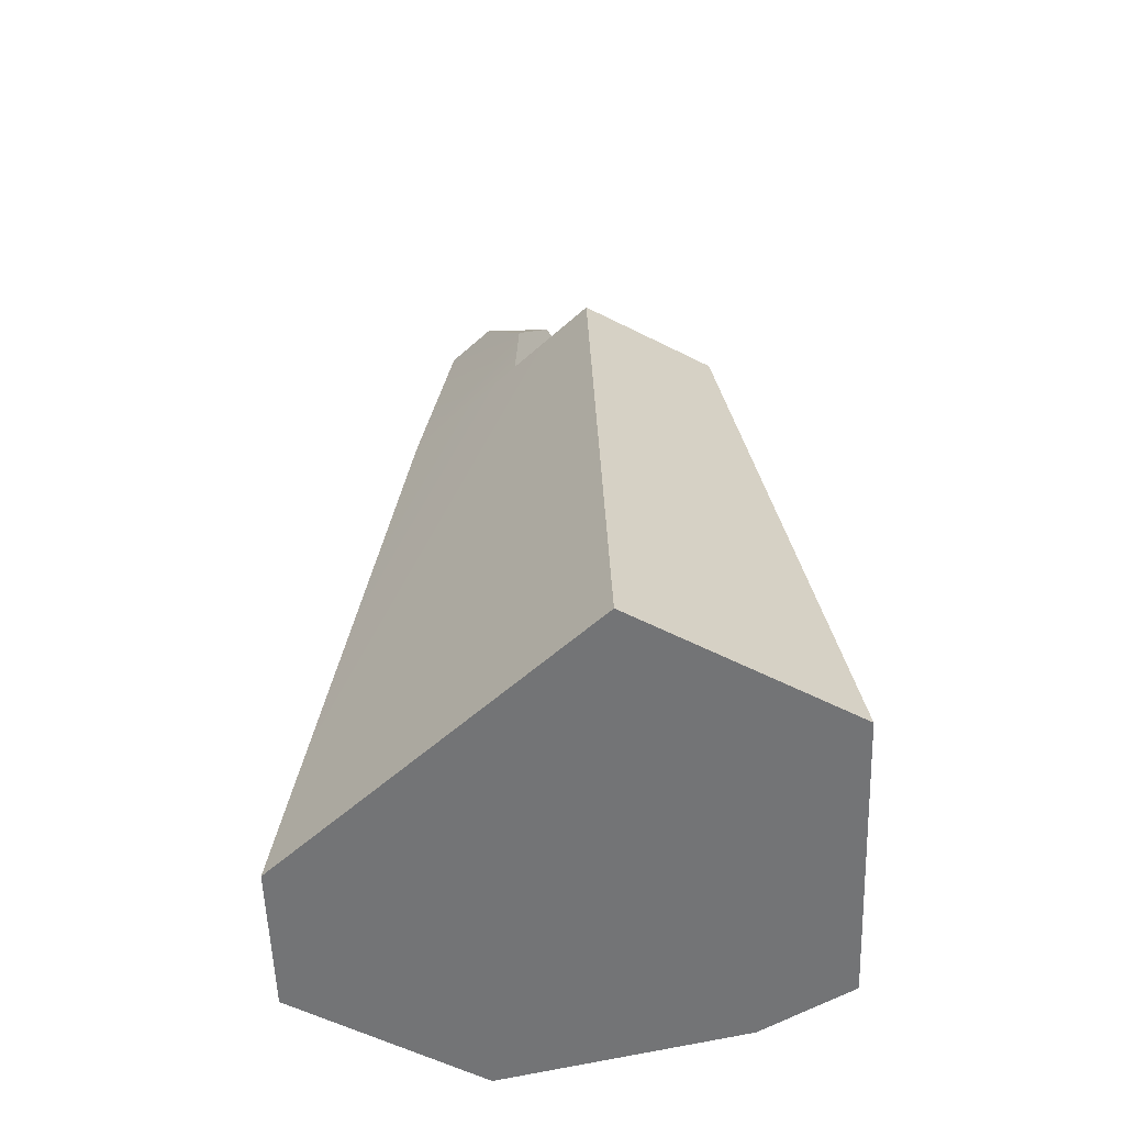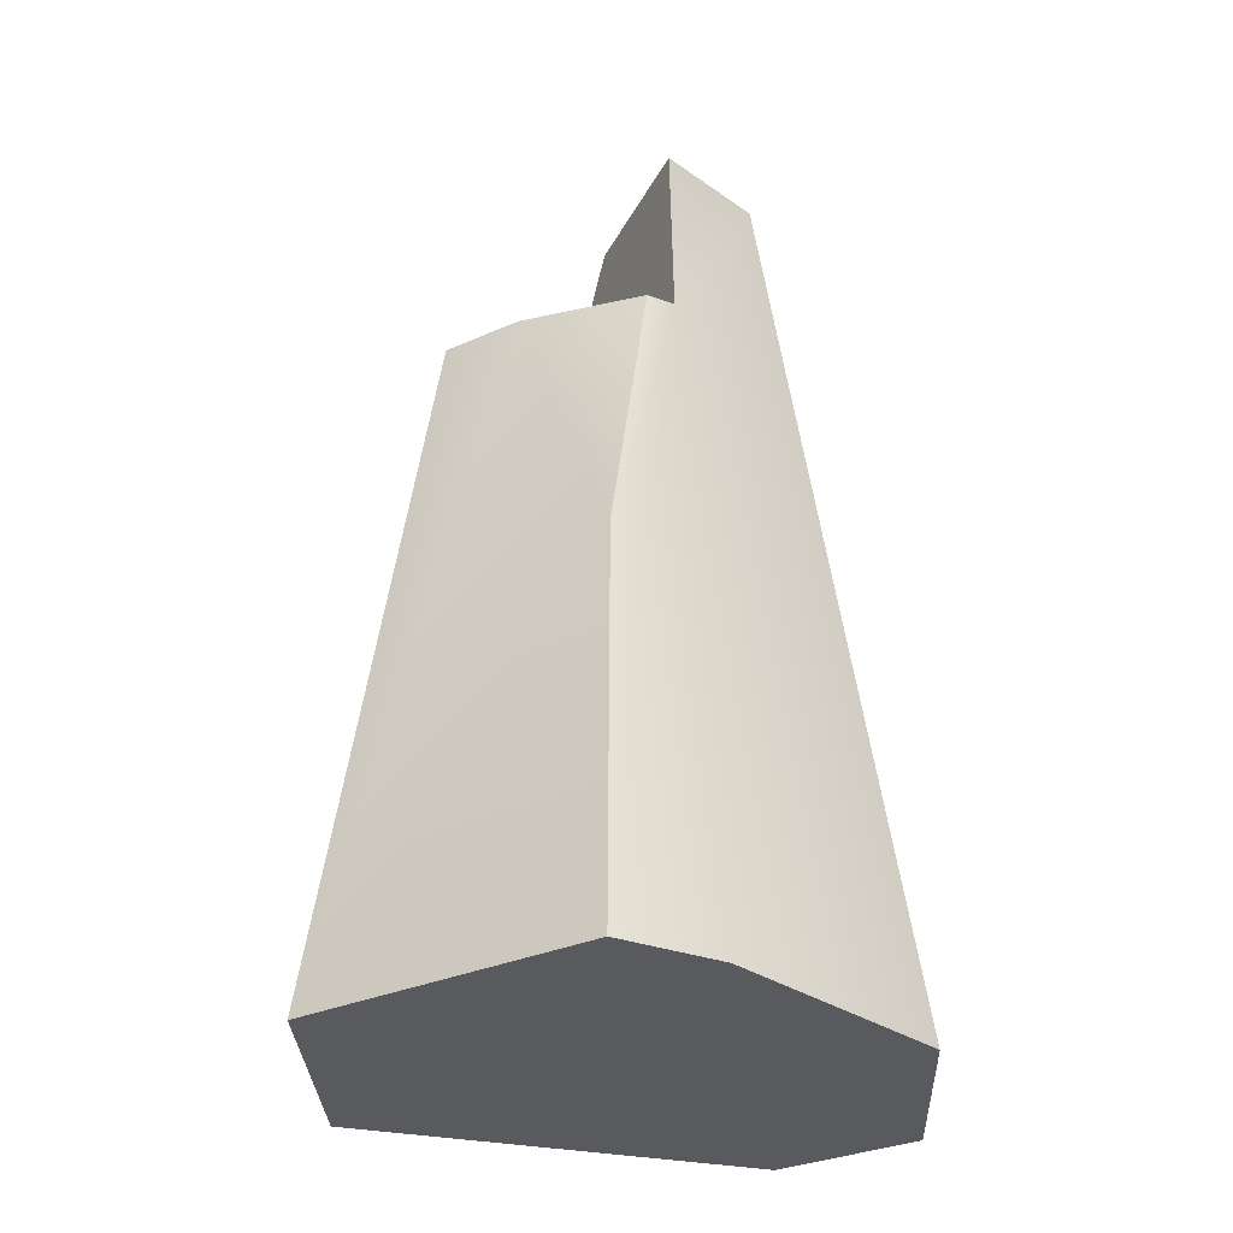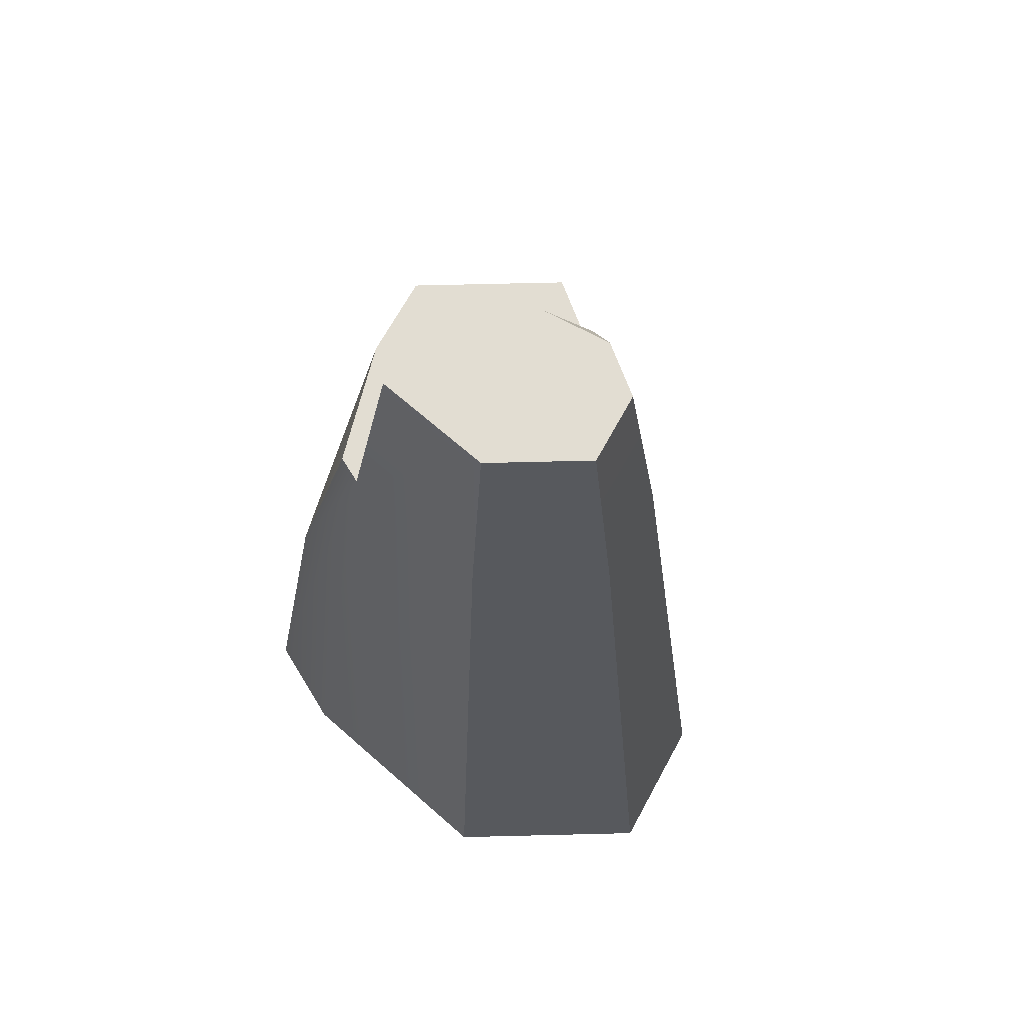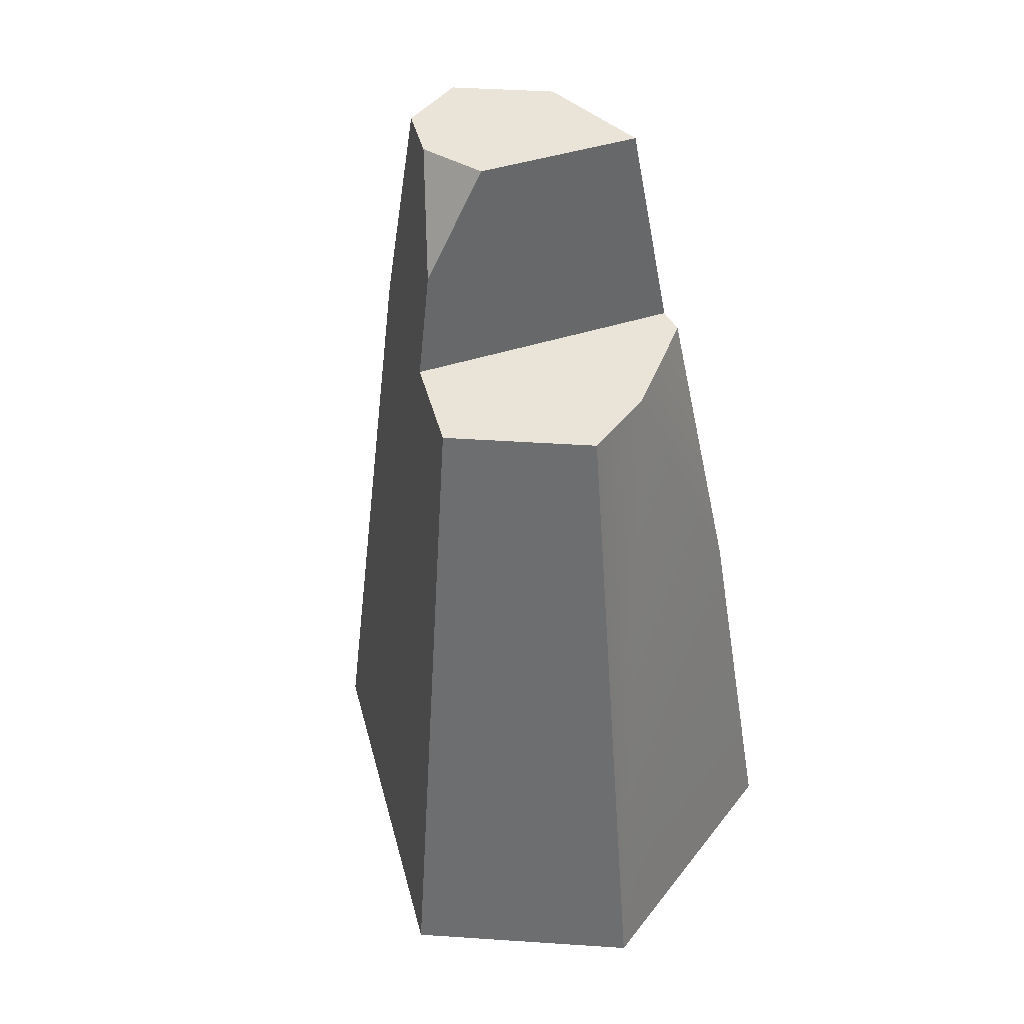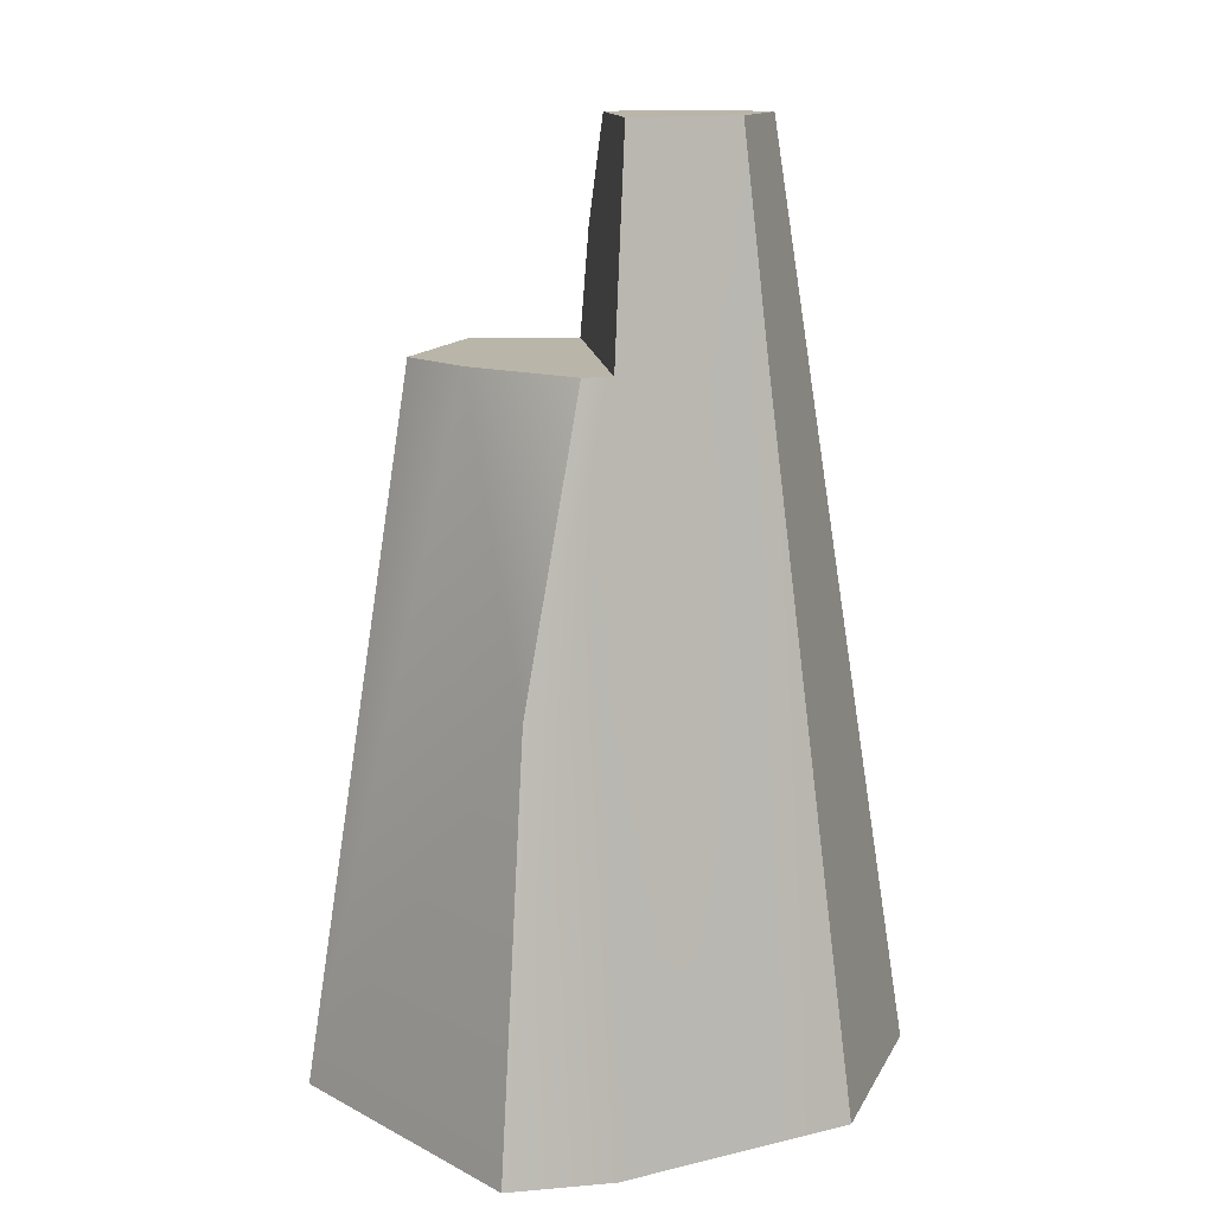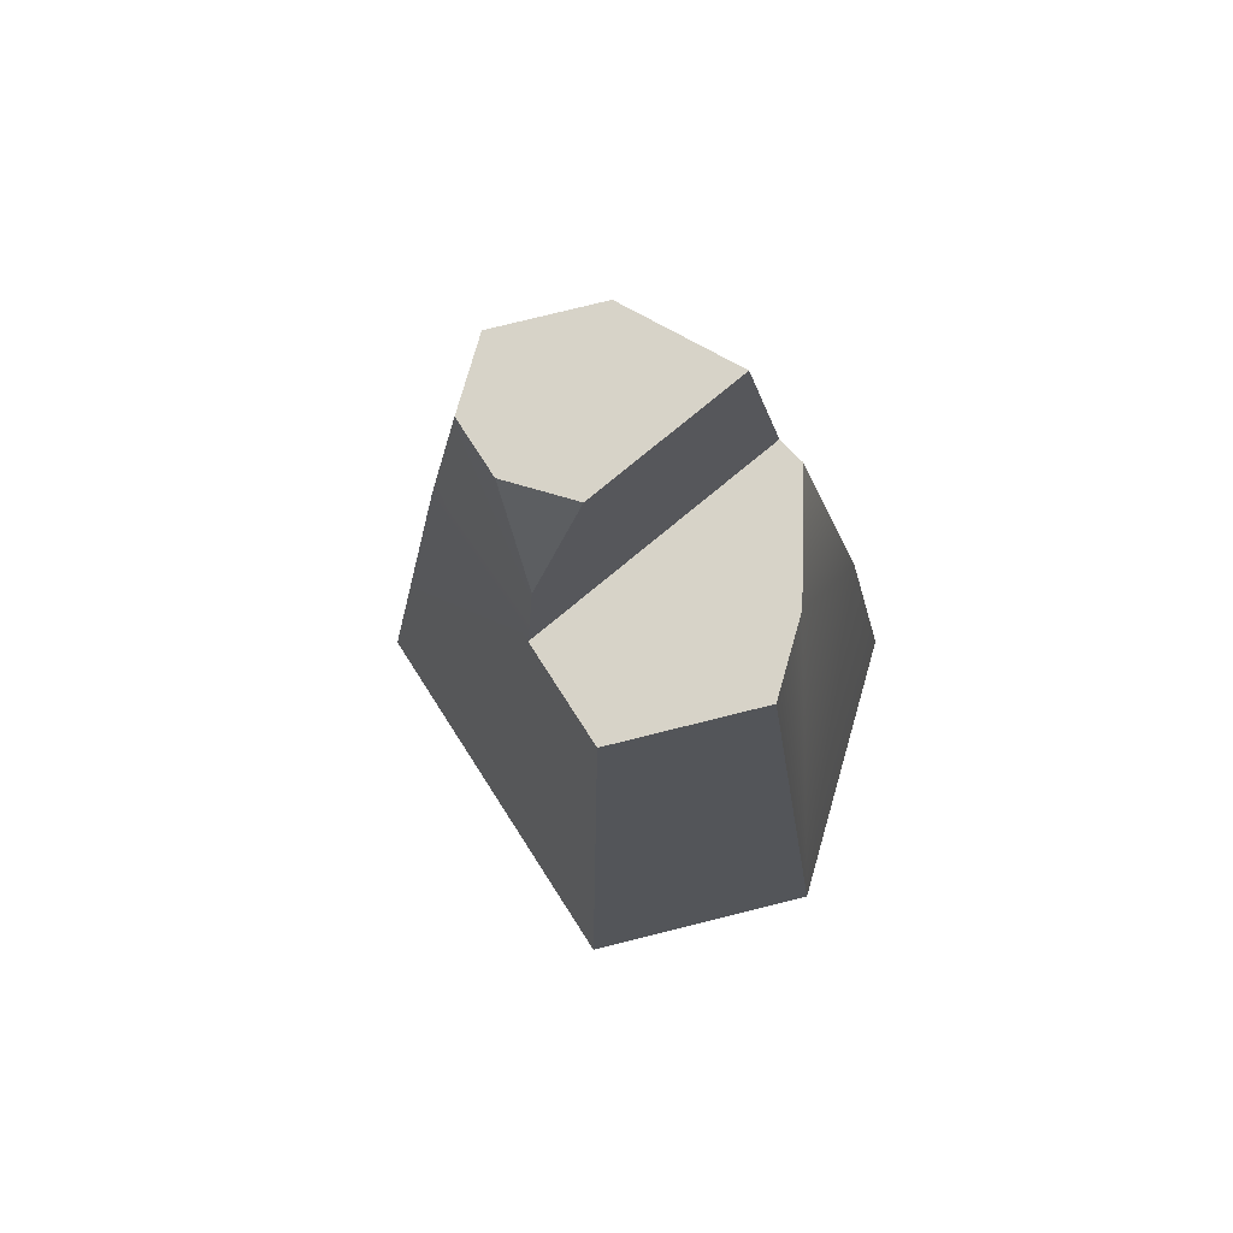
<metadata>
{"format":"obj","ext":"obj","renderer":"f3d","projection":"perspective","resolution":1024,"background":"white","views":[{"elev":-56.2,"azim":-178.1,"up":"+Y"},{"elev":-31.6,"azim":-57.6,"up":"+Y"},{"elev":68.1,"azim":28.6,"up":"+Y"},{"elev":42.9,"azim":-145.5,"up":"+Y"},{"elev":13.5,"azim":-41.0,"up":"+Y"},{"elev":76.8,"azim":-164.0,"up":"+Y"}]}
</metadata>
<code>
g stone_tall9
v 1.437 6.206 0.8681
v 1.152 8.118 0.7341
v 1.437 6.206 0.03848
v 1.152 8.118 0.1035
v 2.281 0 1.378
v 0.6463 0 2.322
v 0.4072 6.206 1.463
v 0.3698 8.118 1.186
v -1.483 0 1.839
v -0.9341 6.206 1.158
v -2.281 0 -1.256
v -0.4347 0 -2.322
v -1.437 6.206 -0.7912
v -0.2739 6.206 -1.463
v -0.6496 8.118 0.9547
v -2.281 0 1.378
v -1.789 3.621 1.08
v -1.155 6.206 1.031
v 2.281 0 0.06108
v -1.437 6.206 -0.05701
v 0.4315 6.206 -0.8437
v 0.1596 8.118 -0.2317
v 0.4099 7.162 -0.7054
v 0.7704 8.118 -0.2317
f 2 1 3
f 3 4 2
f 6 5 1
f 1 7 6
f 7 1 2
f 2 8 7
f 9 6 7
f 7 10 9
f 12 11 13
f 13 14 12
f 10 7 8
f 8 15 10
f 16 9 10
f 10 17 16
f 10 18 17
f 1 5 19
f 19 3 1
f 11 16 17
f 17 20 11
f 20 13 11
f 21 10 15
f 15 22 21
f 22 23 21
f 9 16 11
f 11 12 9
f 12 6 9
f 12 19 6
f 19 5 6
f 13 20 18
f 18 14 13
f 18 10 14
f 10 21 14
f 22 15 8
f 8 24 22
f 8 2 24
f 2 4 24
f 23 22 24
f 17 18 20
f 19 12 14
f 14 3 19
f 14 21 3
f 3 21 23
f 23 4 3
f 23 24 4

</code>
